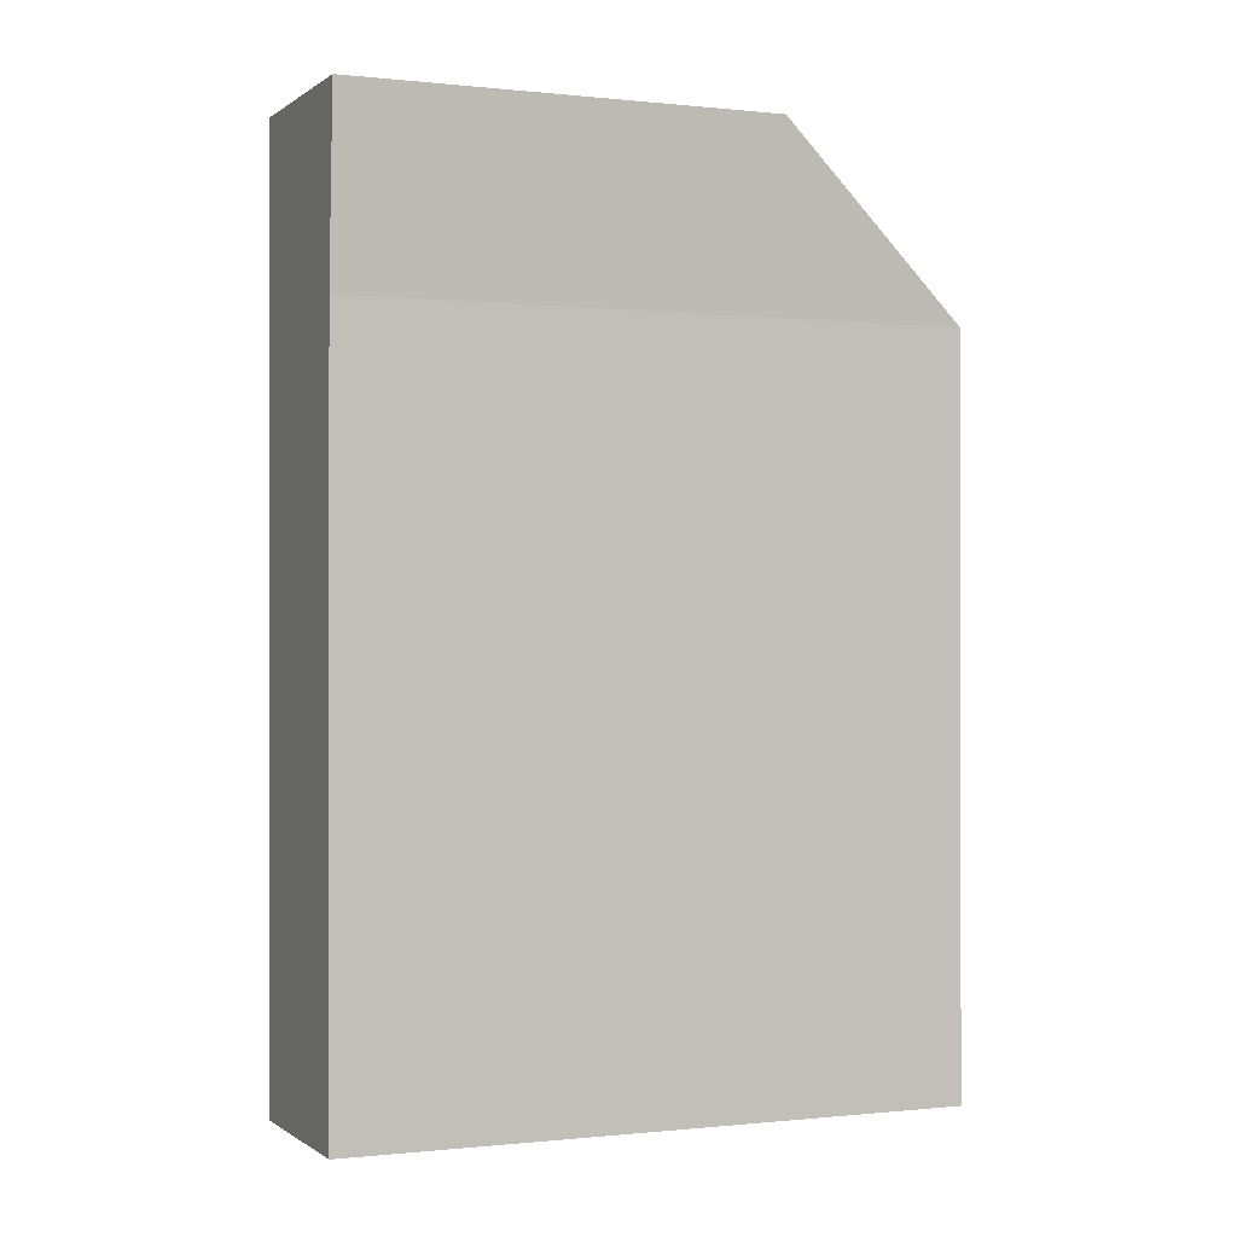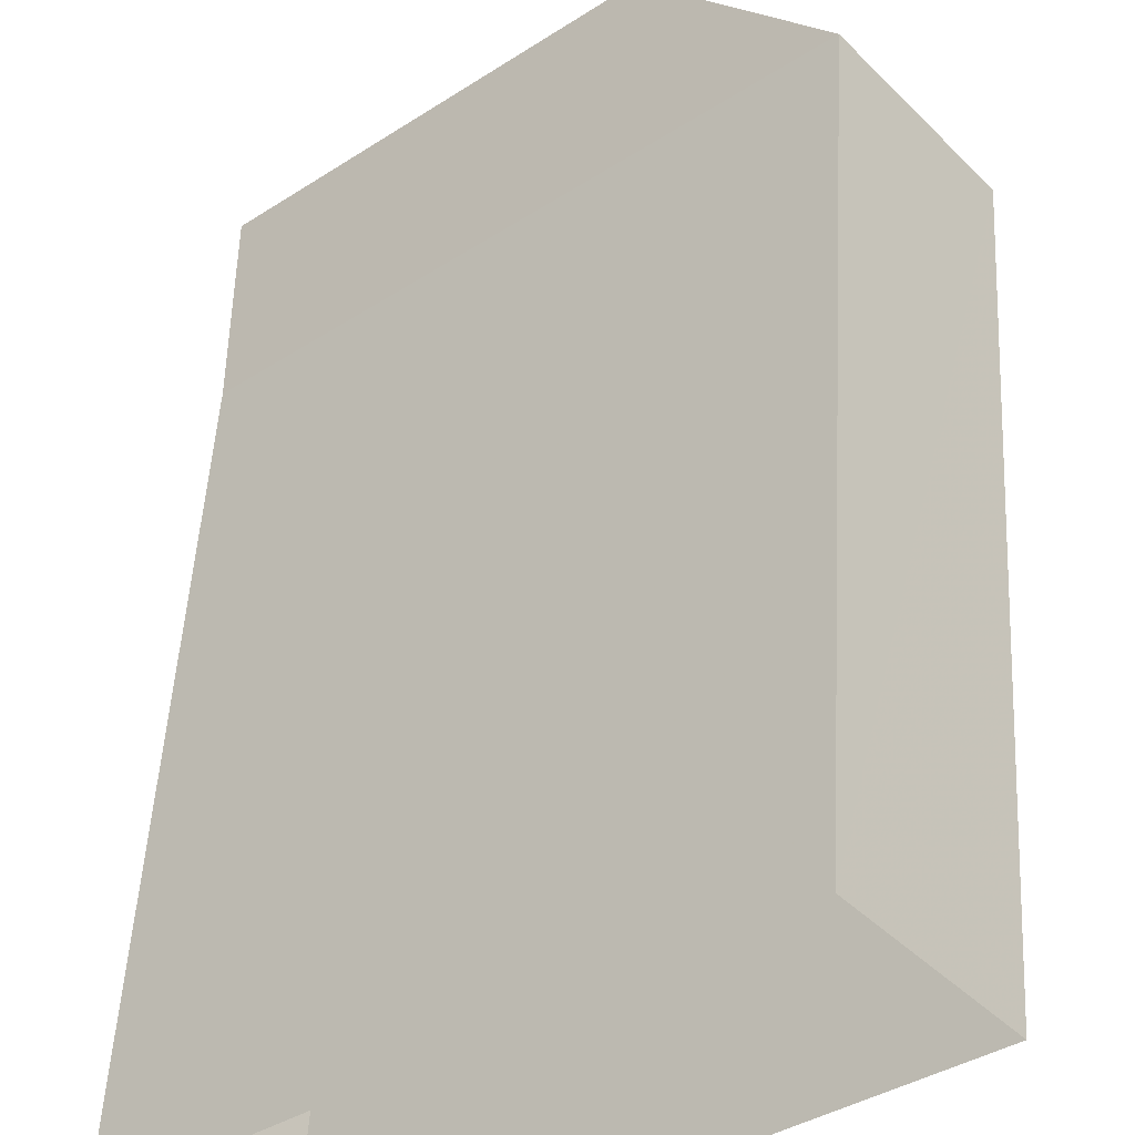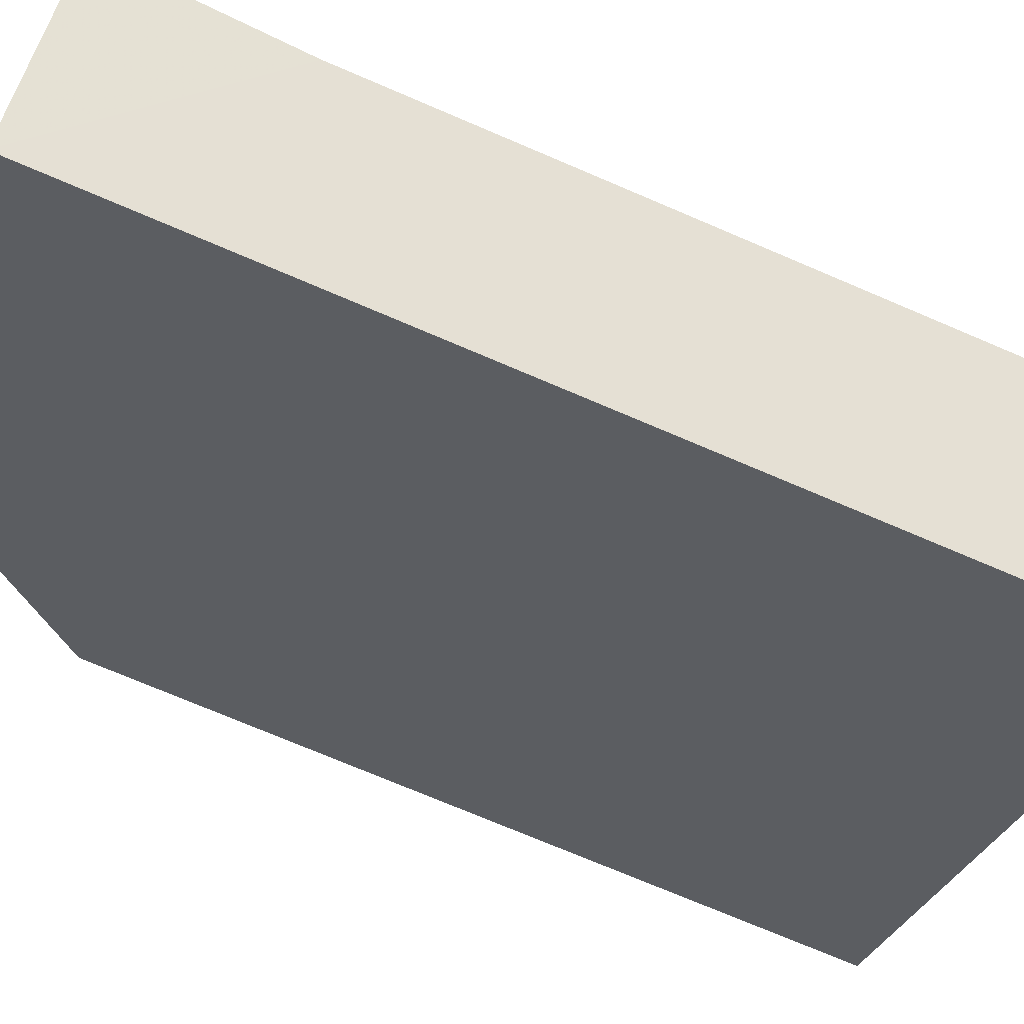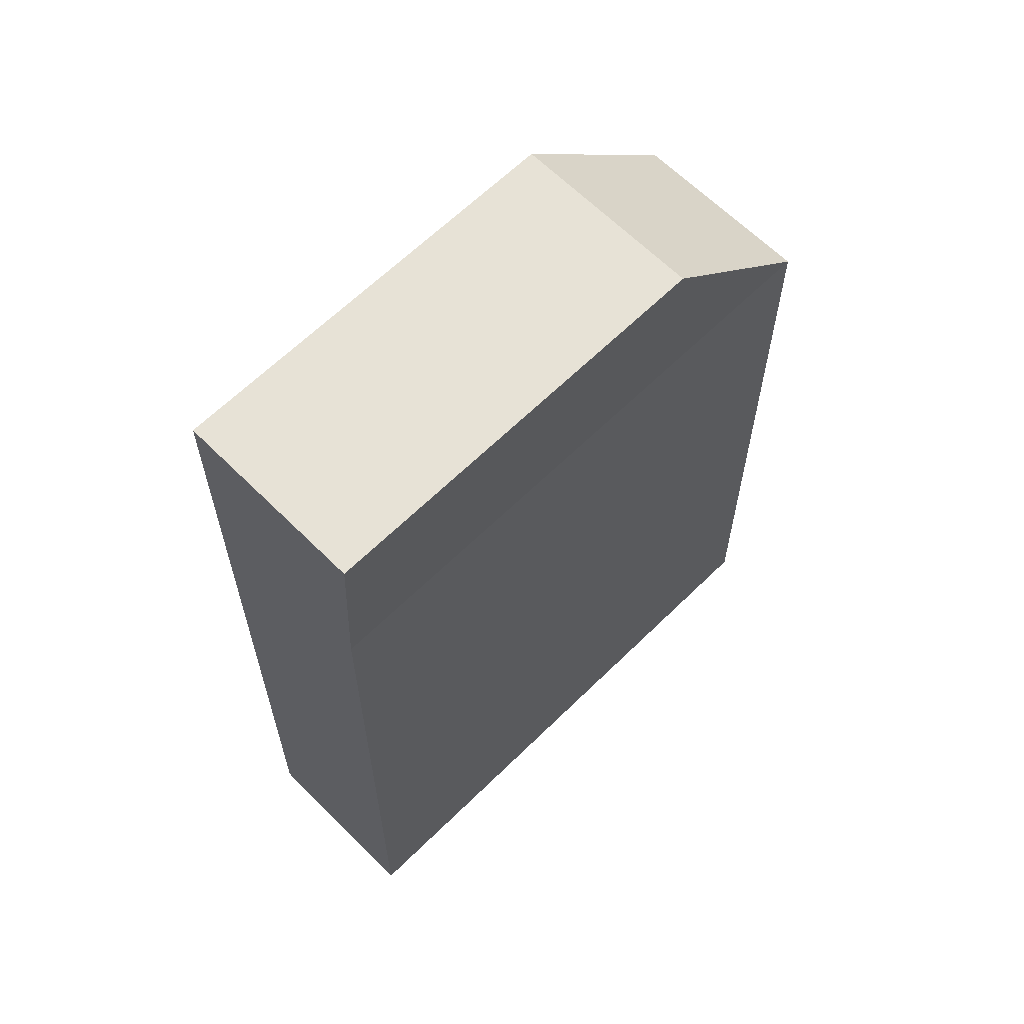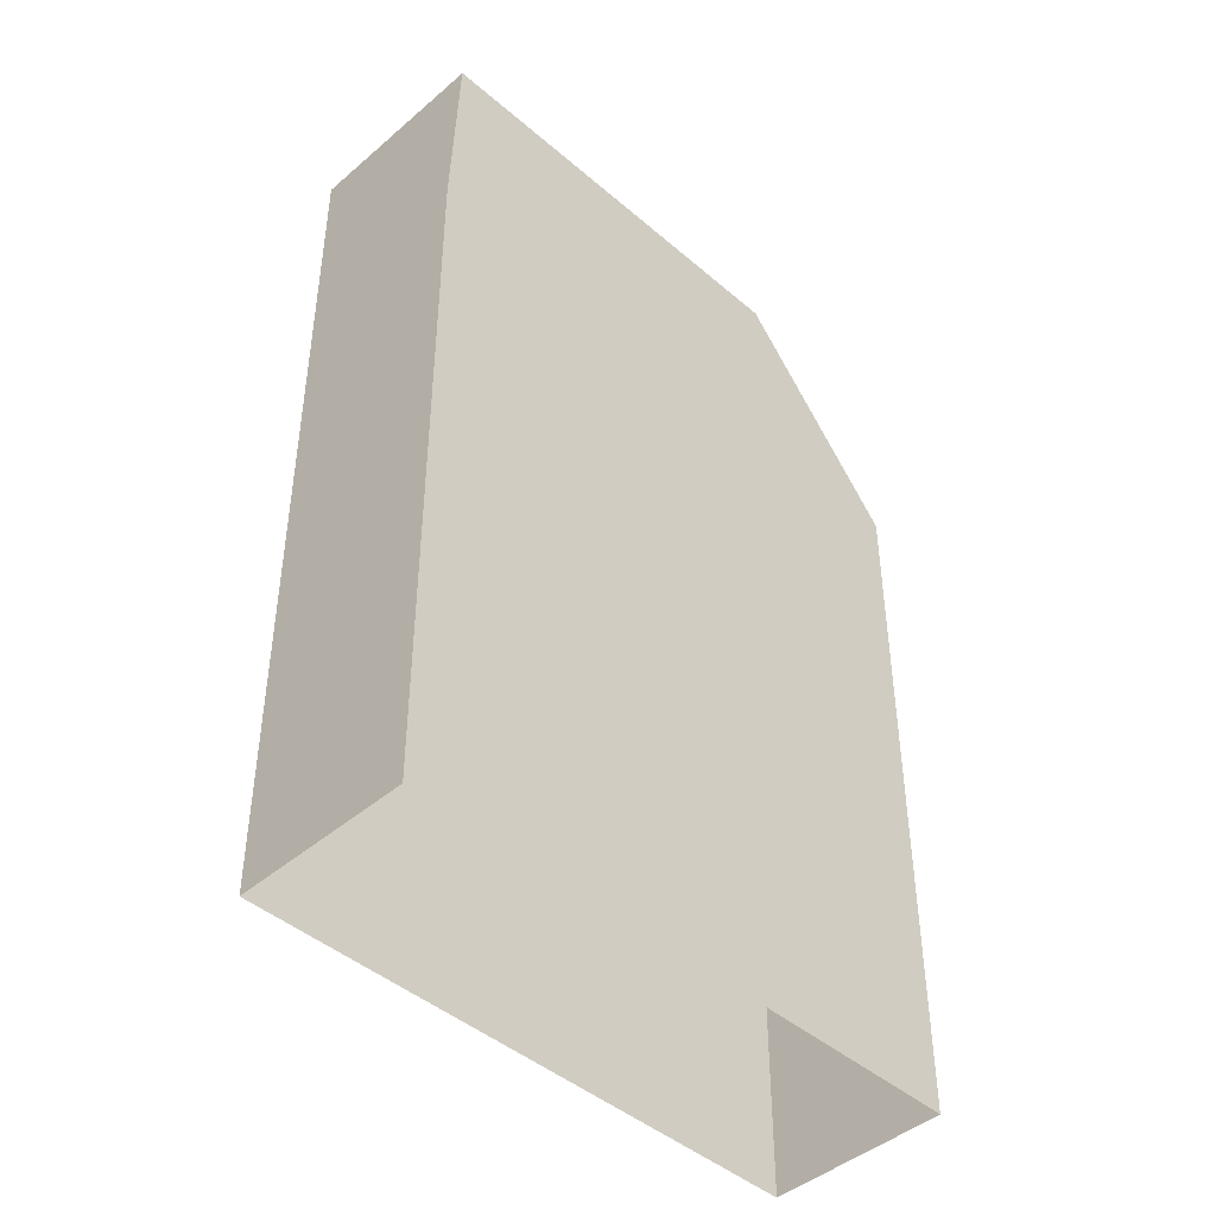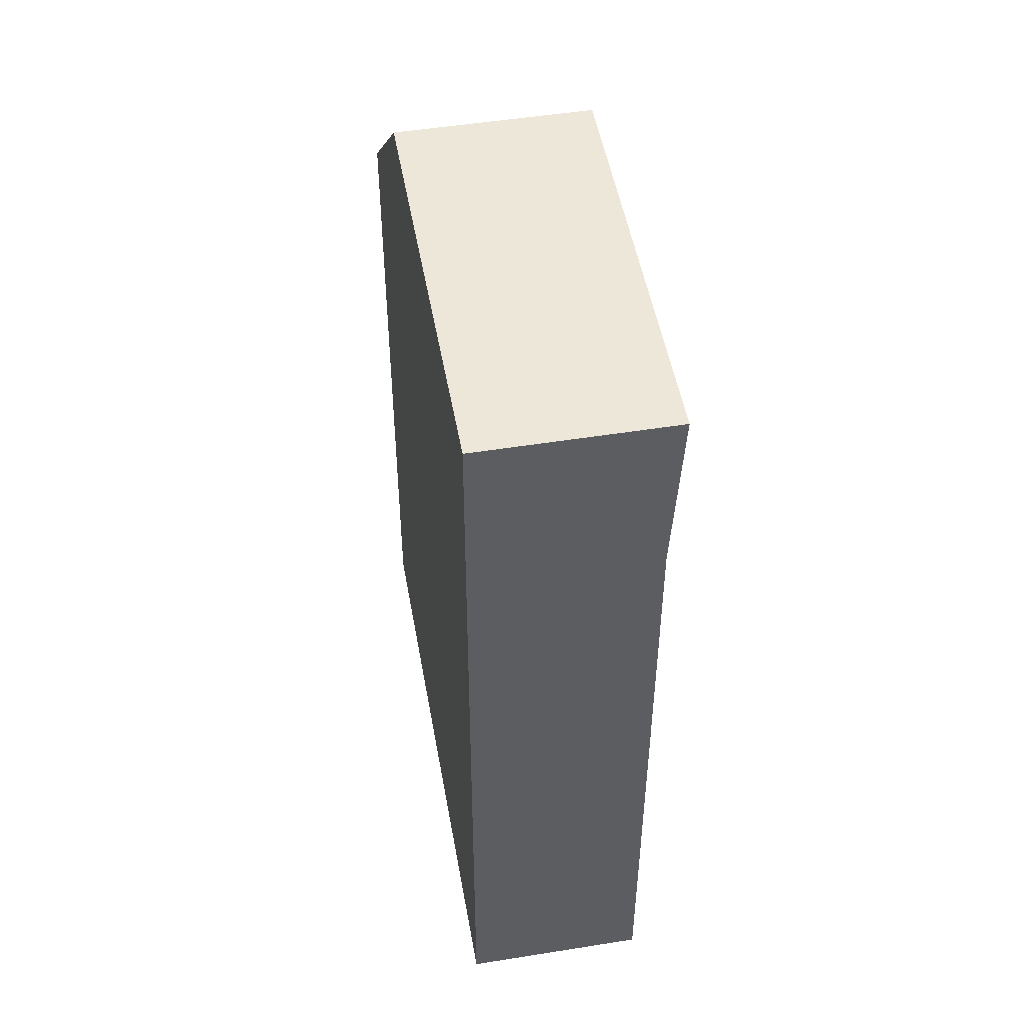
<metadata>
{"format":"obj","ext":"obj","renderer":"f3d","projection":"perspective","resolution":1024,"background":"white","views":[{"elev":-0.3,"azim":116.4,"up":"+Z"},{"elev":50.0,"azim":-176.8,"up":"+Y"},{"elev":-73.4,"azim":66.9,"up":"+Y"},{"elev":63.5,"azim":94.8,"up":"+Z"},{"elev":-44.6,"azim":94.6,"up":"+Z"},{"elev":50.1,"azim":39.6,"up":"+Z"}]}
</metadata>
<code>
v -6385 -3.644e+04 4.013
v -6374 -3.645e+04 4.008
v -6376 -3.645e+04 4.008
v -6383 -3.644e+04 4.013
v -6380 -3.644e+04 21.68
v -6382 -3.644e+04 21.68
v -6376 -3.645e+04 21.67
v -6373 -3.645e+04 21.67
v -6385 -3.644e+04 18.12
v -6383 -3.644e+04 18.12
v -6374 -3.645e+04 18.12
v -6376 -3.645e+04 18.12
f 1 2 3
f 1 4 2
f 5 6 7
f 8 5 7
f 9 5 10
f 6 5 9
f 8 7 11
f 12 1 3
f 12 9 1
f 9 4 1
f 9 10 4
f 11 2 4
f 10 11 4
f 12 3 2
f 11 12 2
f 11 7 12
f 12 6 9
f 7 6 12
f 10 8 11
f 5 8 10

</code>
